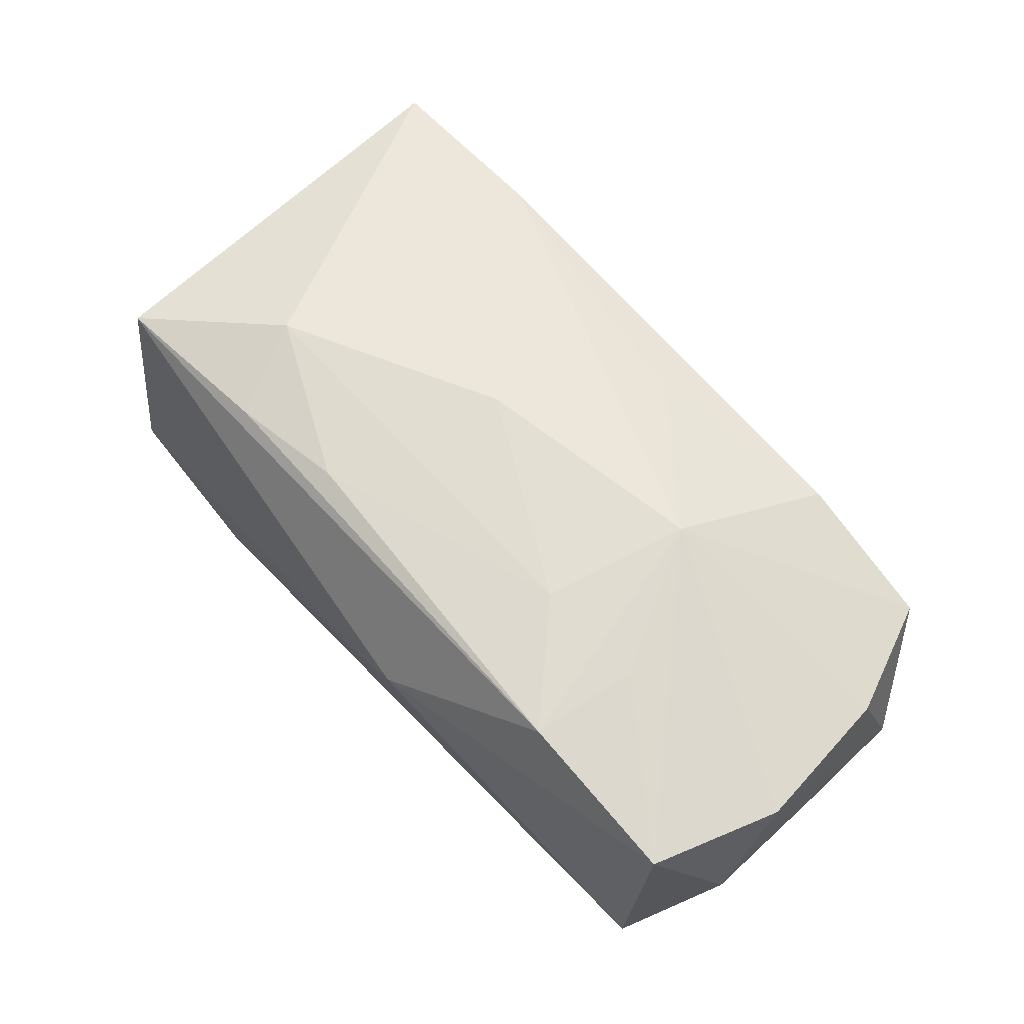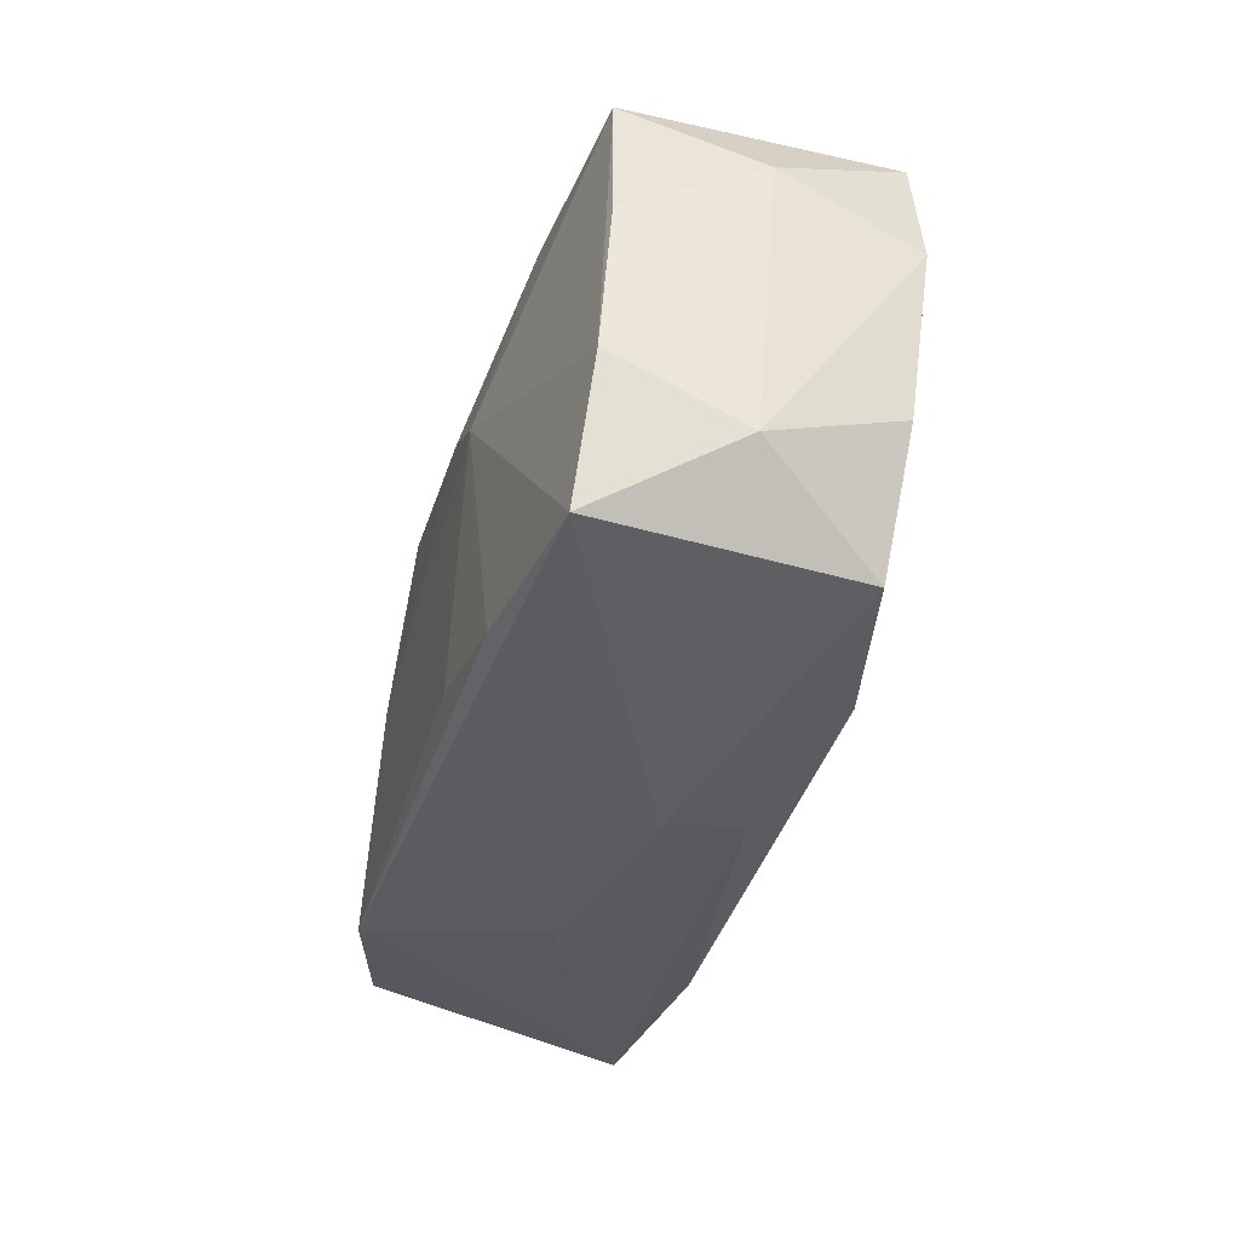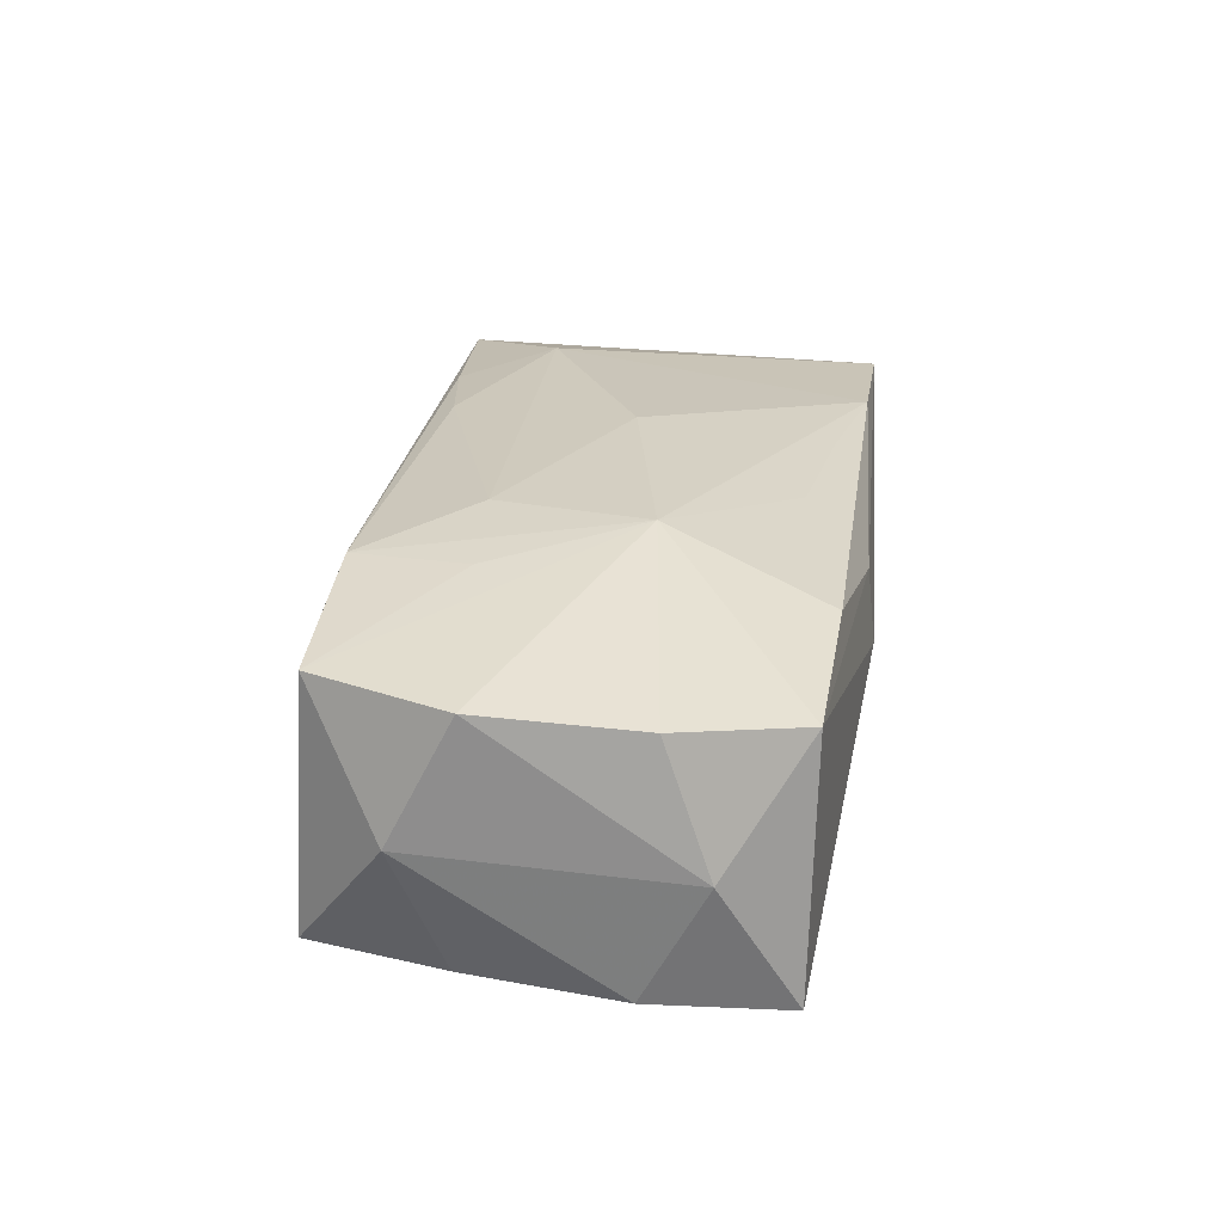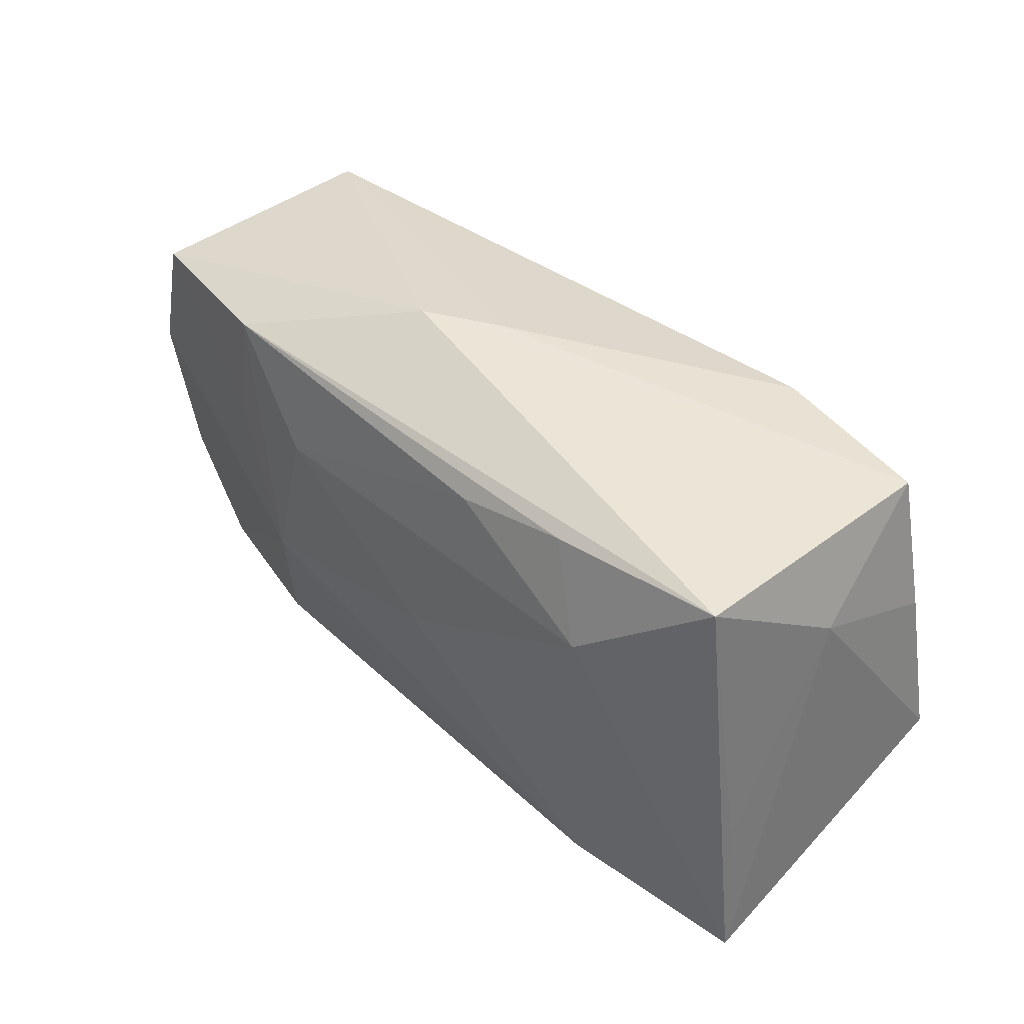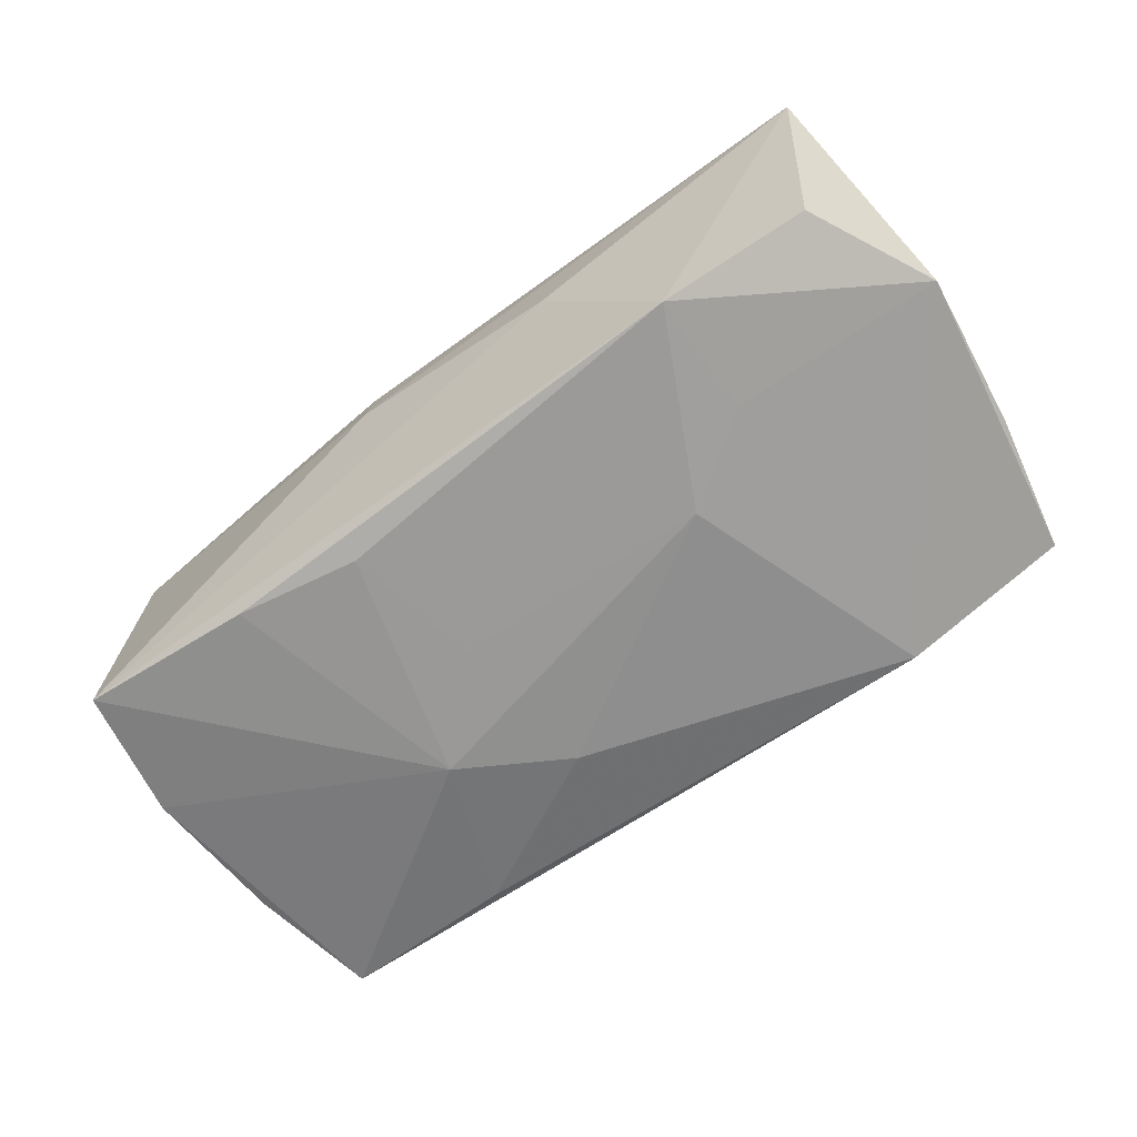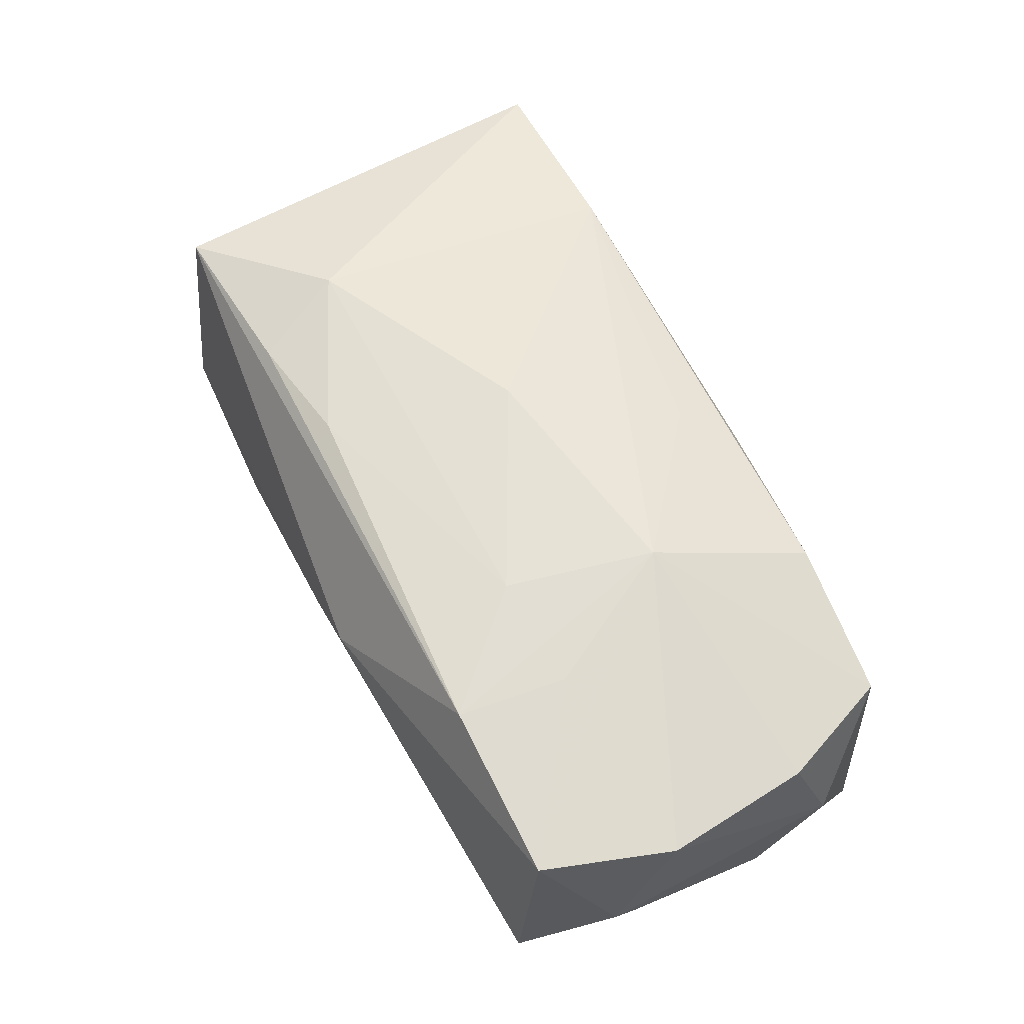
<metadata>
{"format":"obj","ext":"obj","renderer":"f3d","projection":"perspective","resolution":1024,"background":"white","views":[{"elev":64.2,"azim":-132.4,"up":"+Z"},{"elev":-33.0,"azim":-105.6,"up":"+Y"},{"elev":23.9,"azim":-83.8,"up":"+Z"},{"elev":38.2,"azim":46.7,"up":"+Y"},{"elev":-69.4,"azim":35.1,"up":"+Z"},{"elev":61.1,"azim":-118.2,"up":"+Z"}]}
</metadata>
<code>
v -0.009935 -0.01395 -0.01436
v -0.03384 0.01781 -0.009452
v -0.007442 -0.002975 -0.01435
v -0.005767 0.009745 -0.01354
v -0.03593 0.00709 -0.01003
v 0.03429 0.01803 -0.008841
v 0.008461 0.01397 0.0138
v -0.006333 -0.01986 0.001562
v 0.003441 -0.001134 0.01517
v 0.01147 -0.01986 -0.001562
v -0.03765 -0.01012 -0.001543
v 0.03318 0.01606 0.01174
v 0.03564 -0.0194 0.009892
v 0.03261 -0.0161 -0.01102
v -0.00407 -0.0144 0.01202
v 0.01345 -0.002188 -0.01436
v -0.01601 -0.004462 0.01449
v -0.03285 -0.01644 0.00769
v 0.01829 0.01527 0.01303
v 0.03633 0.00685 -0.009381
v 0.02058 -0.01715 -0.01436
v 0.03775 -0.005936 -0.01075
v -0.0381 0.01094 5.286e-05
v -0.0367 -0.005072 -0.01115
v 0.008552 -0.0164 0.01188
v 0.03576 0.01012 0.001075
v -0.01445 0.004464 -0.01428
v -0.01927 0.01713 -0.01088
v -0.0347 -0.01599 -0.01224
v 0.035 -0.007056 0.009706
v -0.03811 0.005901 0.01001
v 0.02068 -0.00718 -0.01363
v -0.02009 -0.01546 -0.01376
v -0.01289 0.007761 0.01431
v -0.006575 -0.01922 0.007637
v 0.01985 -0.01882 0.01156
v 0.02182 0.007476 0.01473
v -0.03457 0.01649 0.01075
v -0.0208 0.01632 0.01313
v -0.0005789 0.02044 0.001327
v -0.02055 -0.01738 0.01029
v 0.0205 0.0187 -0.01146
v -0.0368 -0.006551 0.008698
v -0.006415 0.02071 0.00485
v -0.02215 0.00733 0.01322
f 21 13 10
f 26 13 22
f 29 21 10
f 29 24 27
f 22 13 14
f 14 21 22
f 13 21 14
f 17 36 9
f 41 17 18
f 13 36 35
f 36 41 35
f 35 41 18
f 34 17 9
f 12 26 6
f 22 6 20
f 20 26 22
f 6 26 20
f 31 17 38
f 1 16 21
f 42 6 22
f 22 21 32
f 21 16 32
f 32 42 22
f 16 42 32
f 2 42 28
f 27 24 2
f 2 28 27
f 15 41 36
f 17 41 15
f 18 29 8
f 8 35 18
f 8 29 10
f 10 13 8
f 13 35 8
f 38 17 45
f 13 26 30
f 30 12 13
f 26 12 30
f 18 17 43
f 17 31 43
f 21 29 33
f 33 1 21
f 33 29 27
f 27 1 33
f 27 16 3
f 3 1 27
f 16 1 3
f 4 16 27
f 4 42 16
f 27 28 4
f 28 42 4
f 23 31 38
f 38 2 23
f 36 17 25
f 25 15 36
f 17 15 25
f 11 43 31
f 11 23 24
f 31 23 11
f 24 29 11
f 11 29 18
f 18 43 11
f 44 2 38
f 44 12 6
f 5 2 24
f 24 23 5
f 5 23 2
f 37 19 7
f 37 34 9
f 37 7 34
f 12 19 37
f 9 36 37
f 13 12 37
f 37 36 13
f 42 2 40
f 2 44 40
f 6 42 40
f 40 44 6
f 39 19 12
f 12 44 39
f 39 44 38
f 7 19 39
f 34 7 39
f 38 45 39
f 17 34 39
f 39 45 17

</code>
